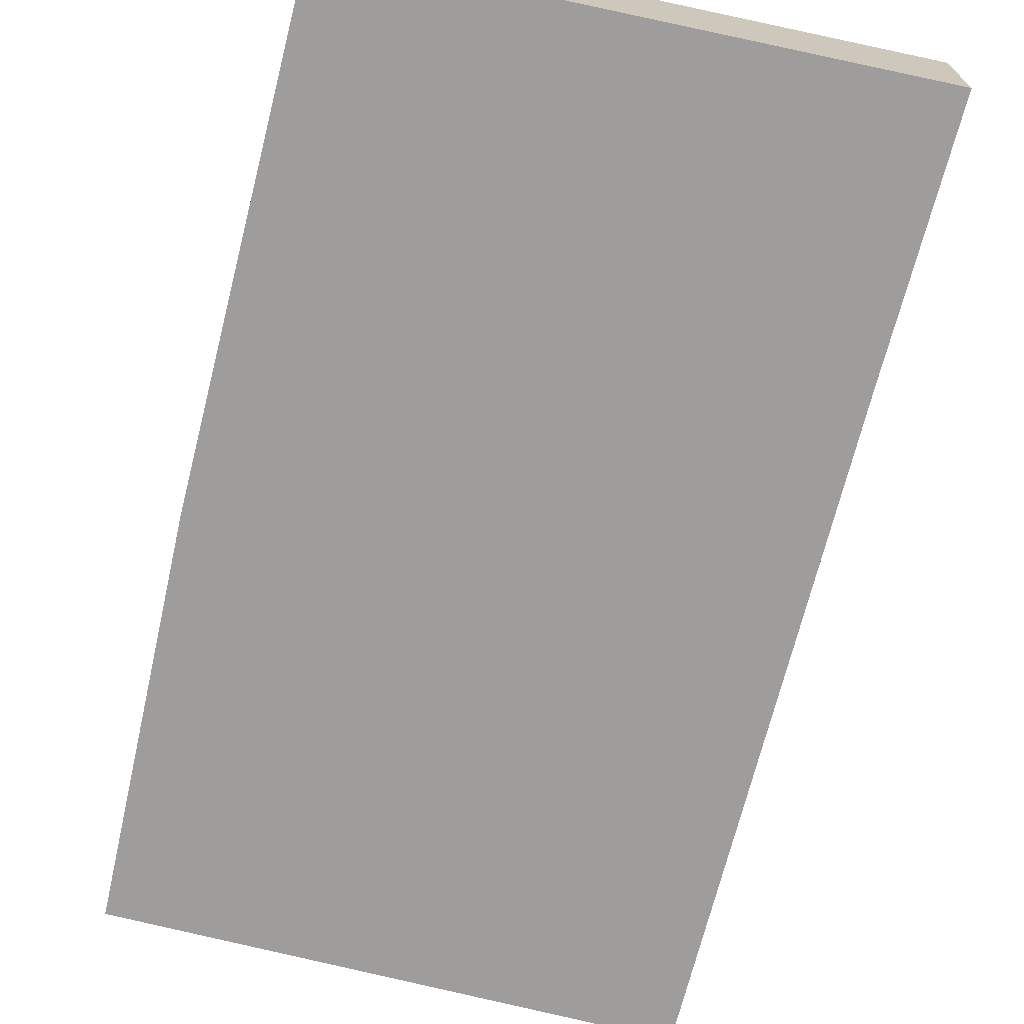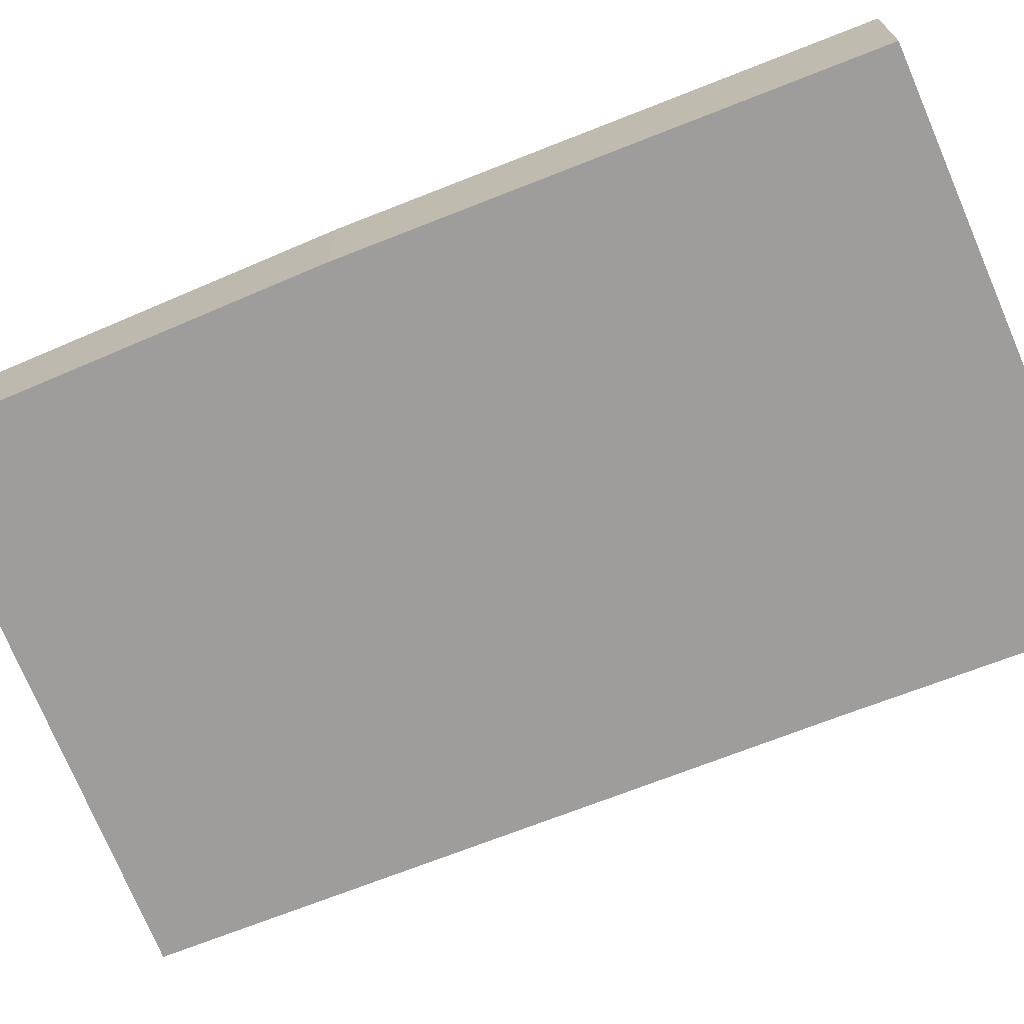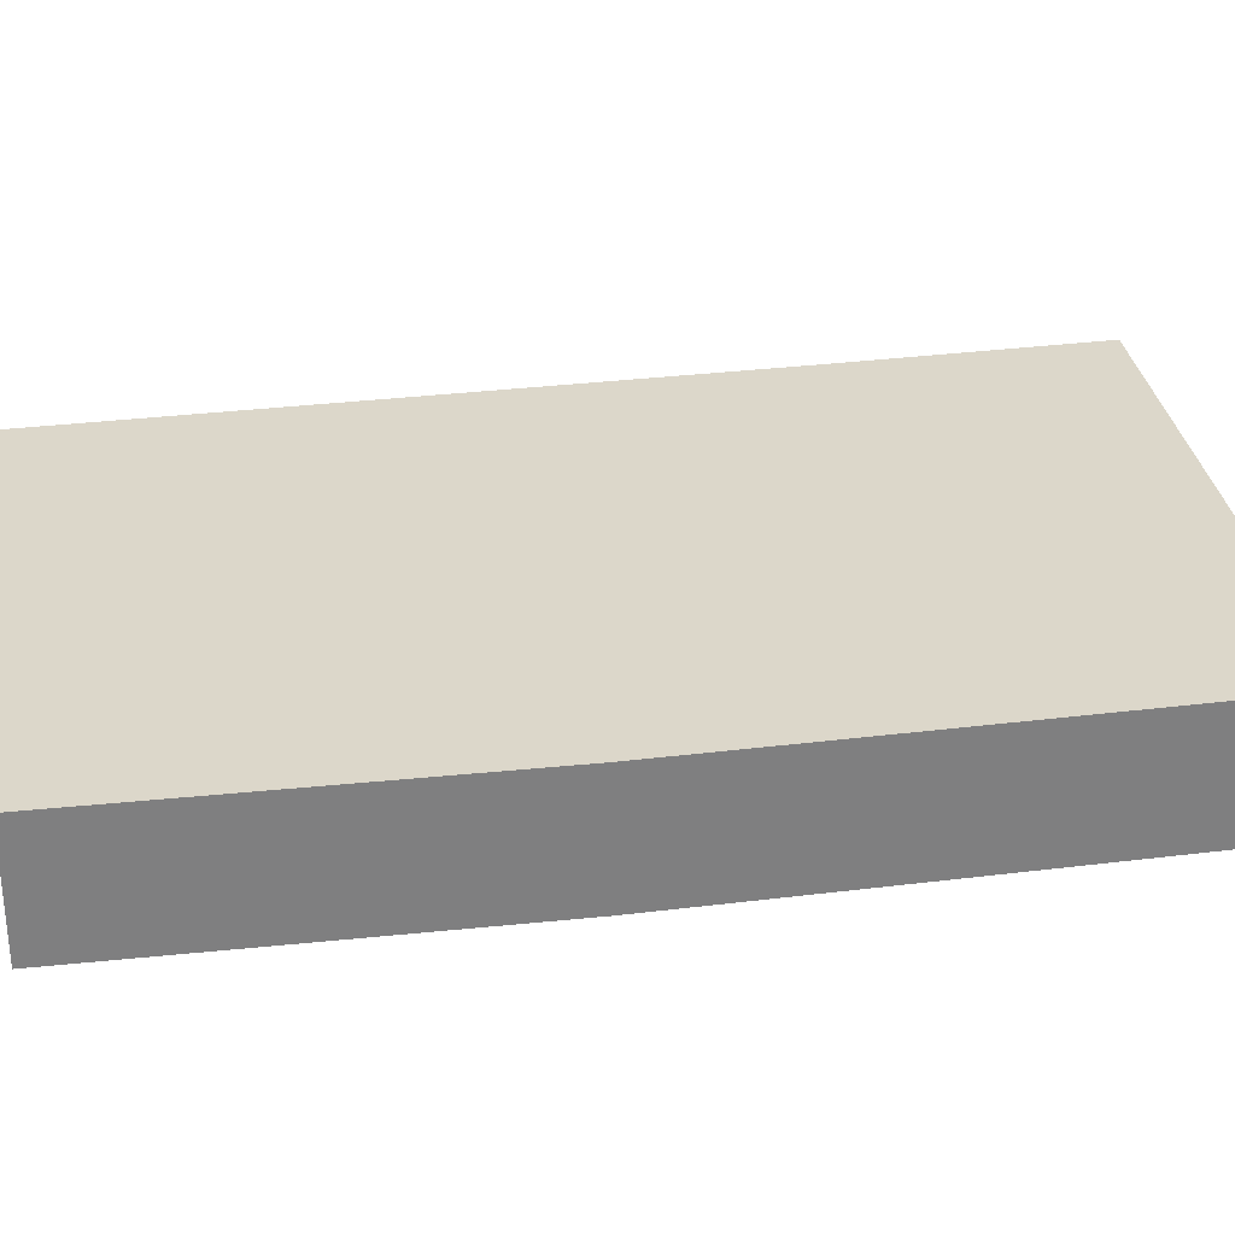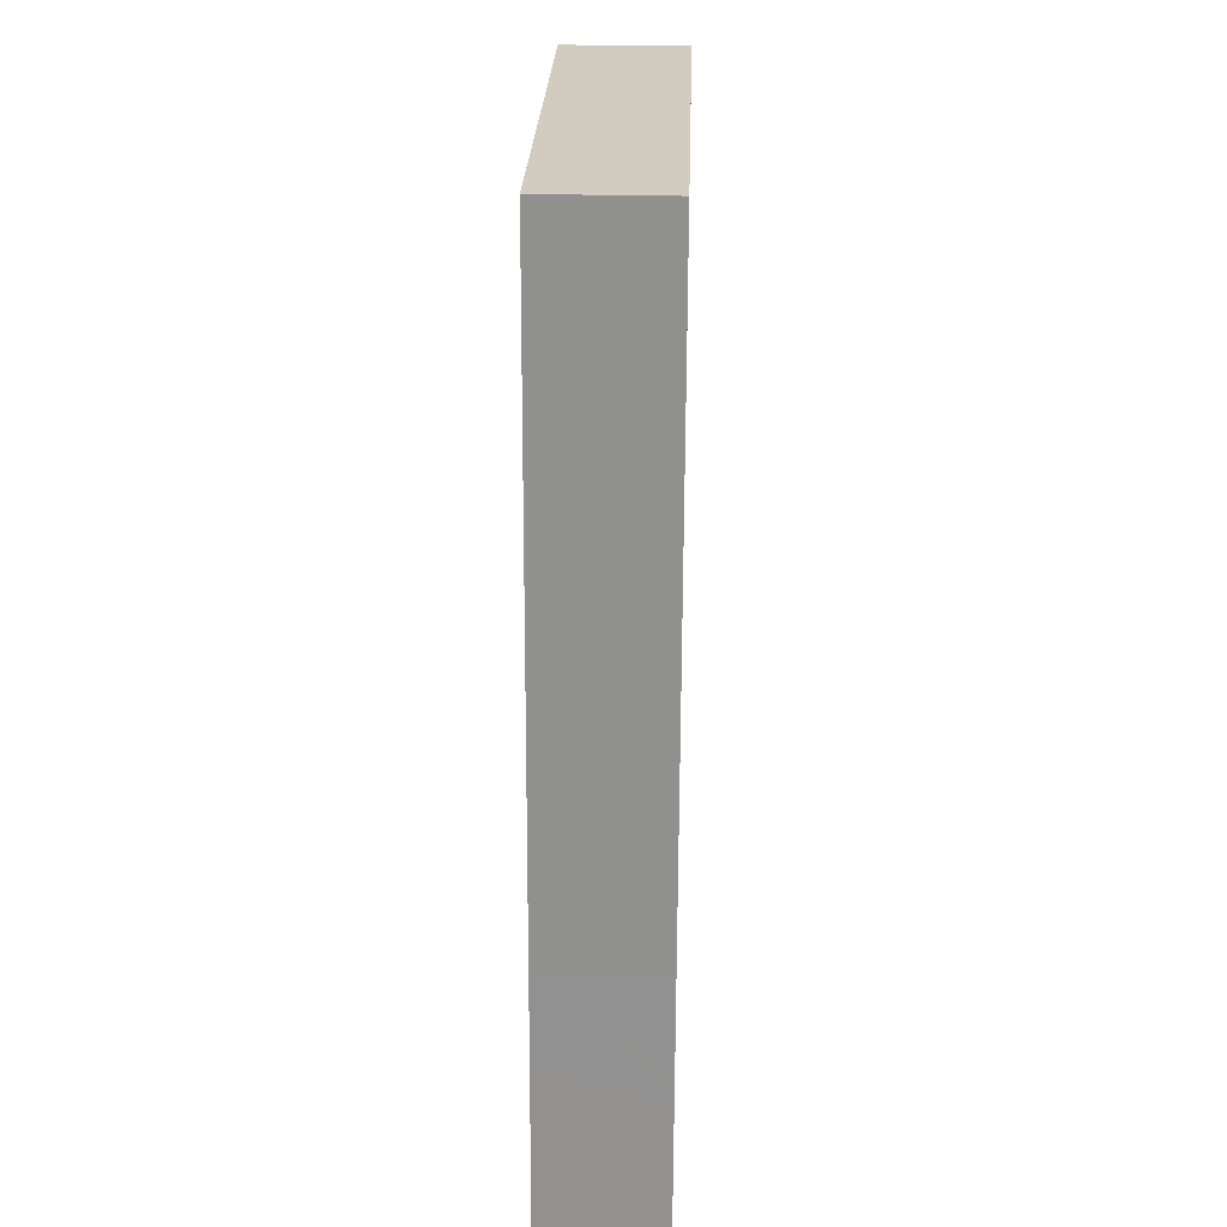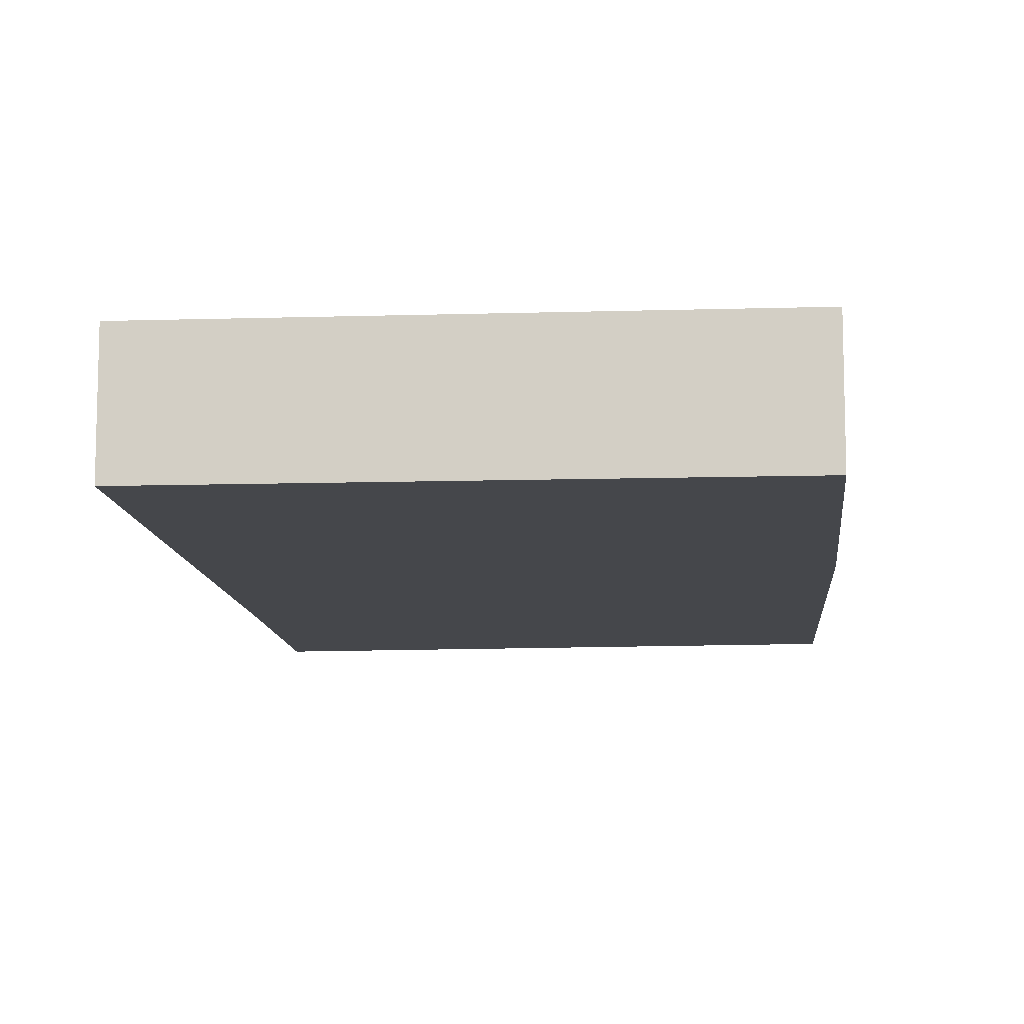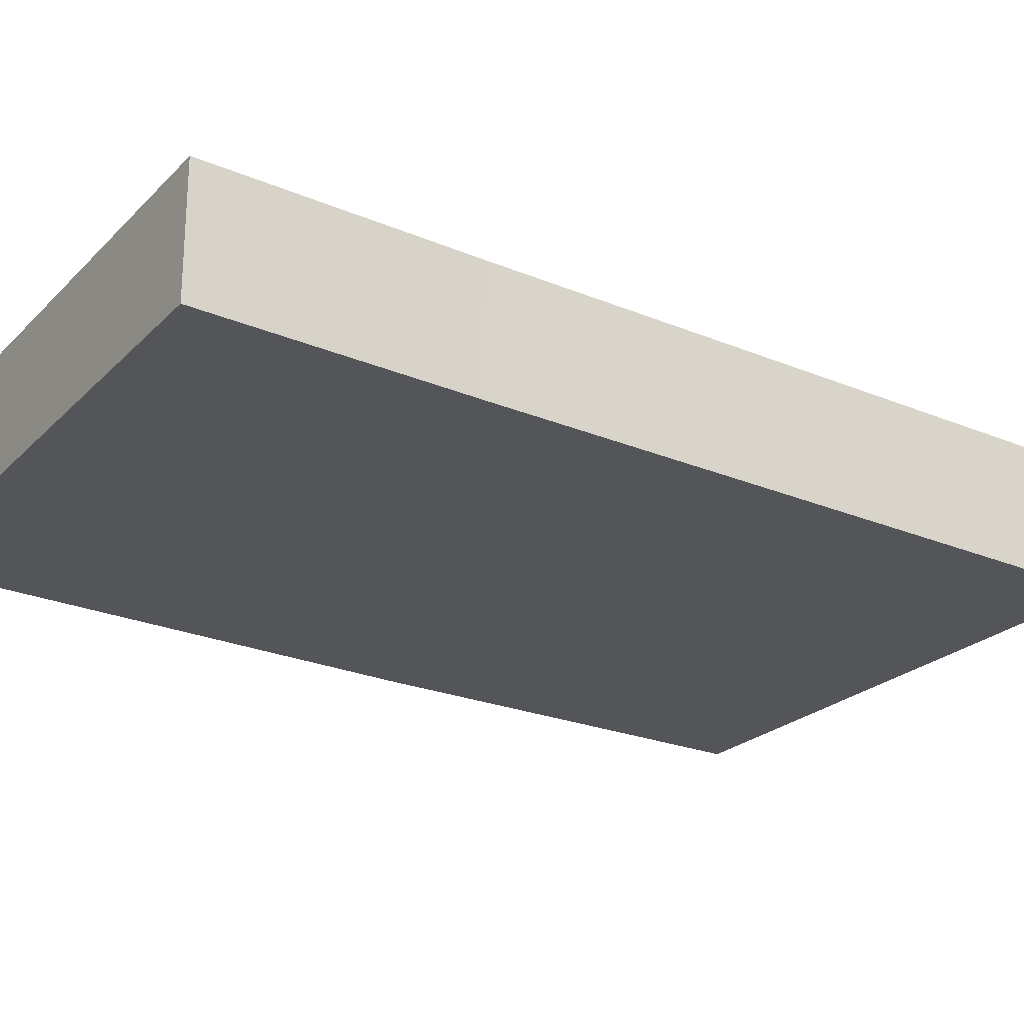
<metadata>
{"format":"obj","ext":"obj","renderer":"f3d","projection":"perspective","resolution":1024,"background":"white","views":[{"elev":-70.4,"azim":173.2,"up":"+Y"},{"elev":-70.6,"azim":118.9,"up":"+Y"},{"elev":30.6,"azim":87.2,"up":"+Y"},{"elev":31.5,"azim":-88.2,"up":"+Z"},{"elev":-10.6,"azim":11.8,"up":"+Y"},{"elev":-24.6,"azim":-117.2,"up":"+Y"}]}
</metadata>
<code>
v  0.077 0.511 0.557
v  2.286 0.511 -0.21
v  0 0.511 3.129e-17
v  2.556 0.511 1.867
v  0.094 0.511 0.682
v  0.148 0.511 1.072
v  0.5 0.511 3.799
v  2.72 0.511 3.505
v  0.5 -2.326e-16 3.799
v  2.72 -2.146e-16 3.505
v  2.556 -1.143e-16 1.867
v  2.286 1.286e-17 -0.21
v  0 0 0
v  0.077 -3.411e-17 0.557
v  0.094 -4.176e-17 0.682
v  0.148 -6.564e-17 1.072
g defaultobject
f 1 2 3
f 2 1 4
f 4 1 5
f 4 5 6
f 4 6 7
f 4 7 8
f 9 8 7
f 8 9 10
f 10 4 8
f 4 10 11
f 11 2 4
f 2 11 12
f 12 3 2
f 3 12 13
f 13 1 3
f 1 13 14
f 1 14 5
f 5 14 6
f 6 14 15
f 6 15 16
f 6 16 7
f 7 16 9
f 11 13 12
f 13 11 14
f 14 11 15
f 15 11 16
f 16 11 10
f 16 10 9

</code>
